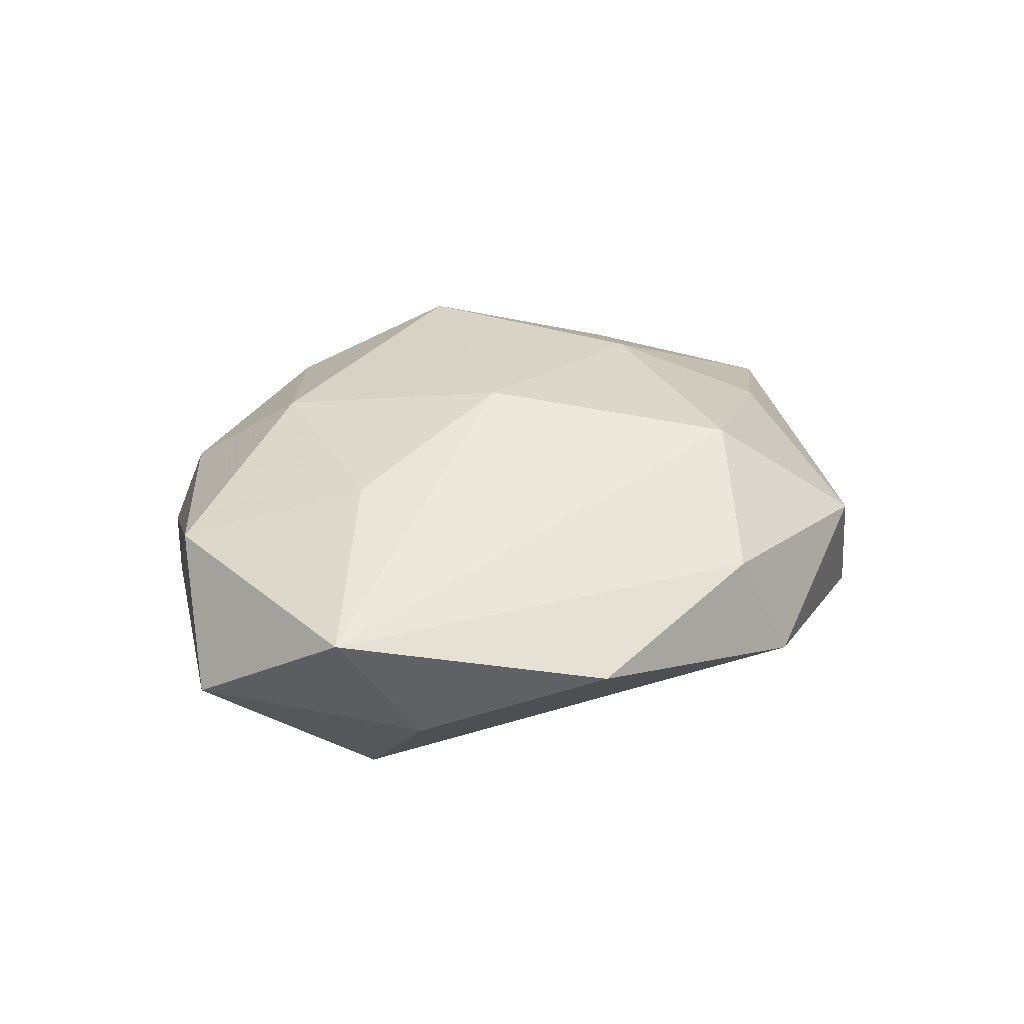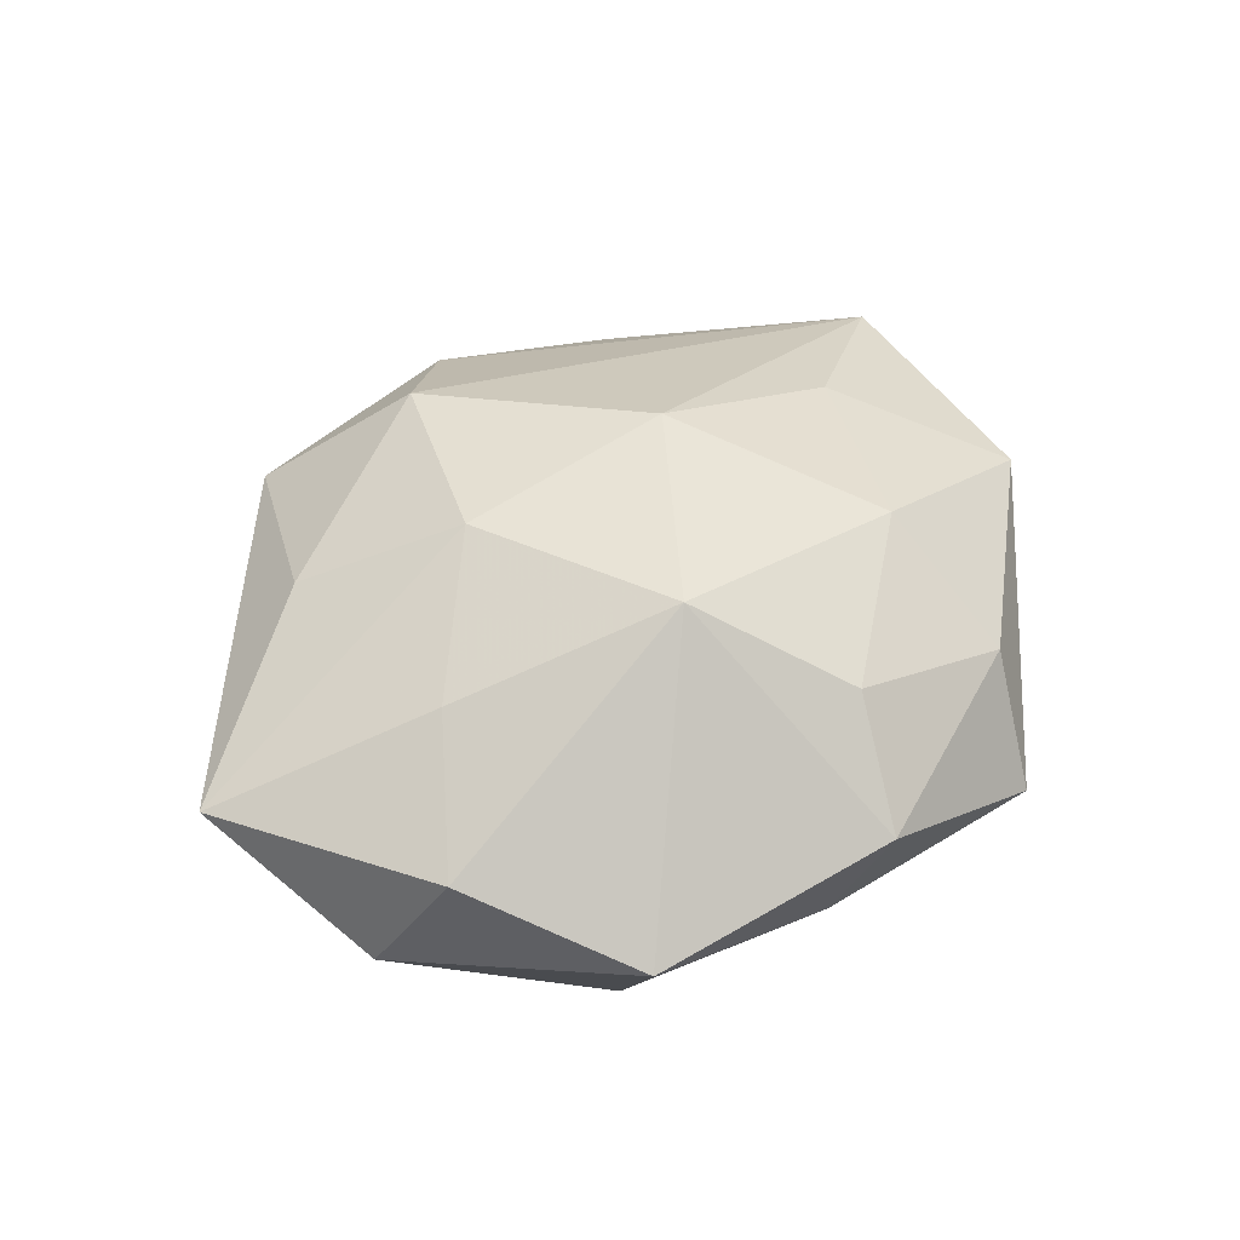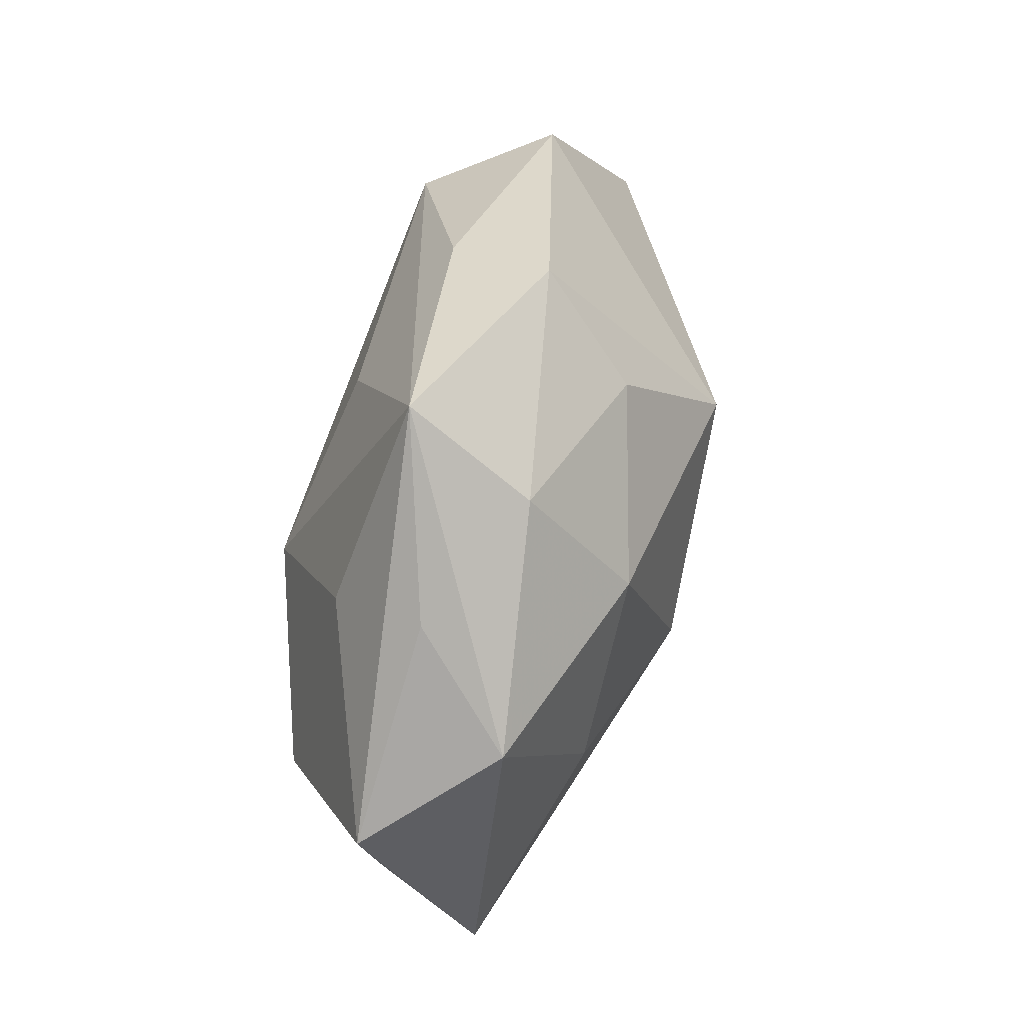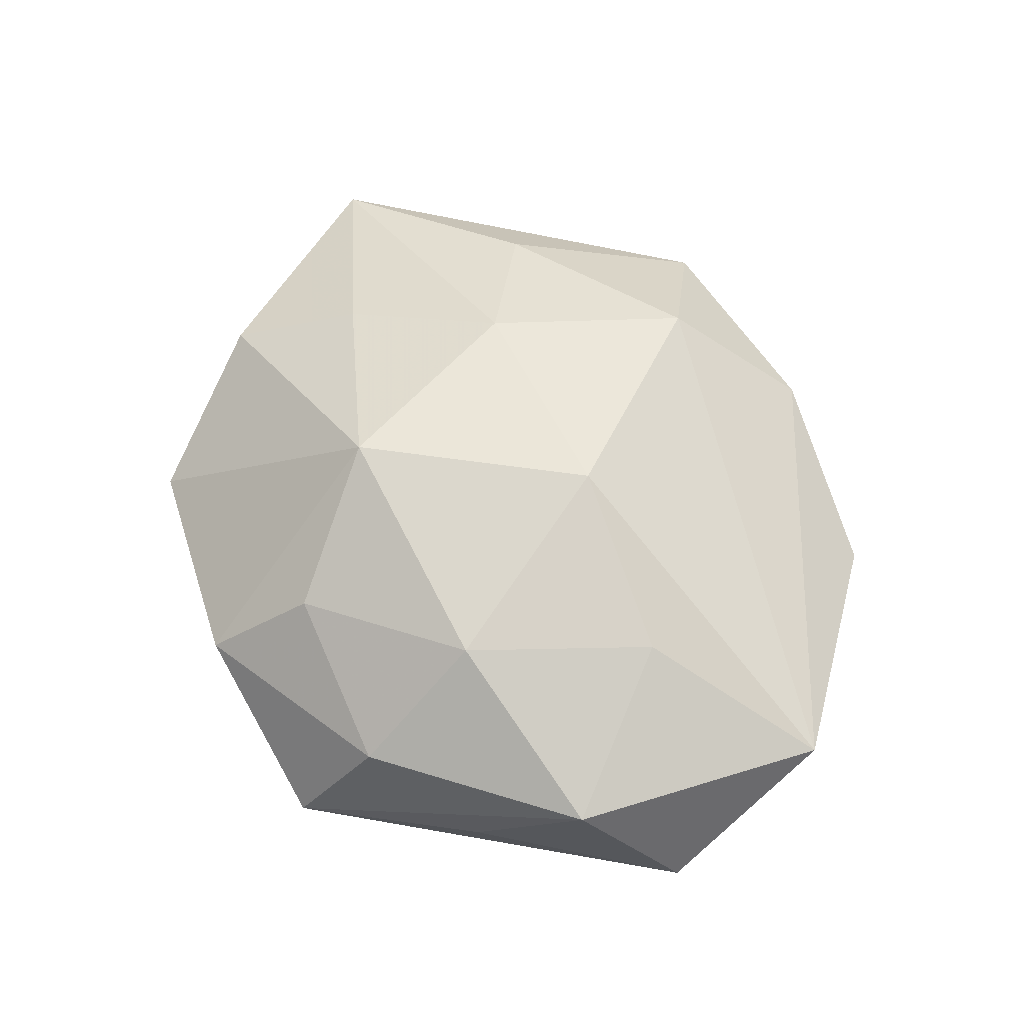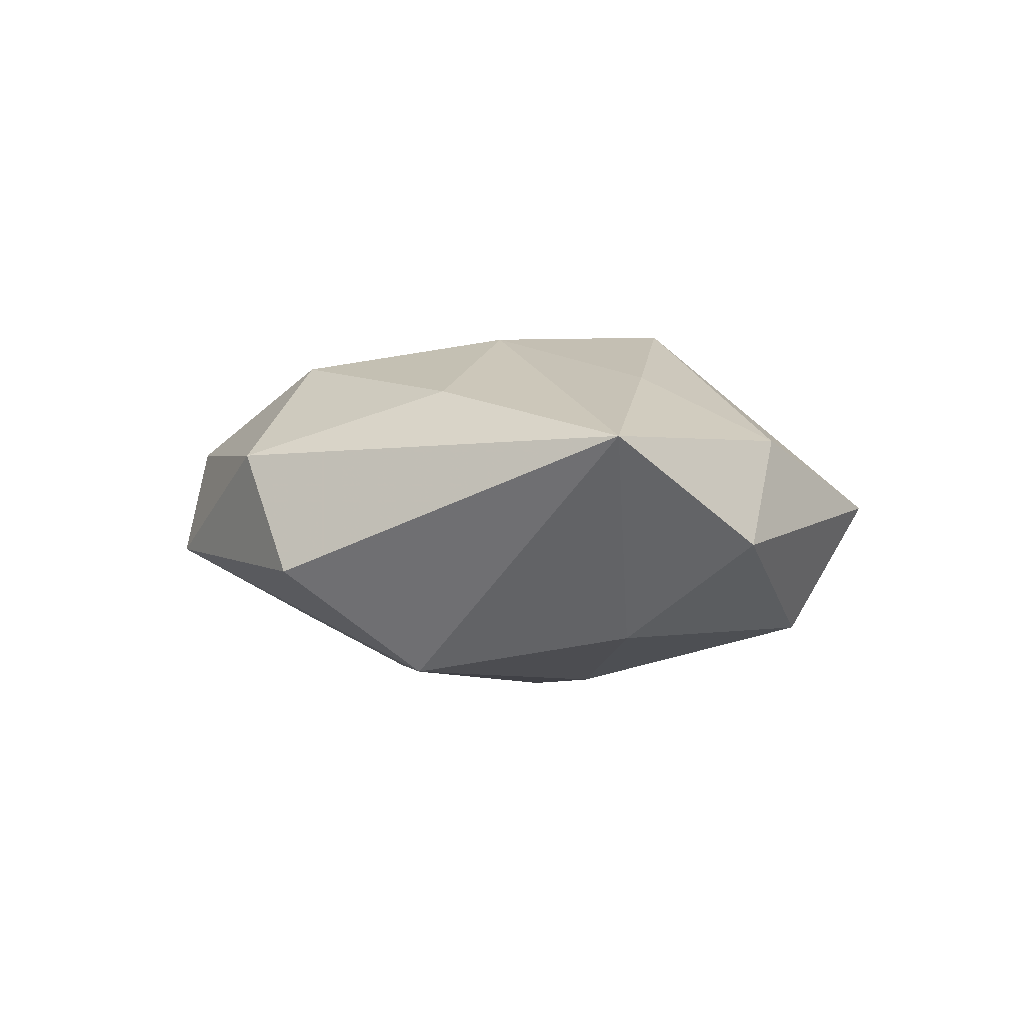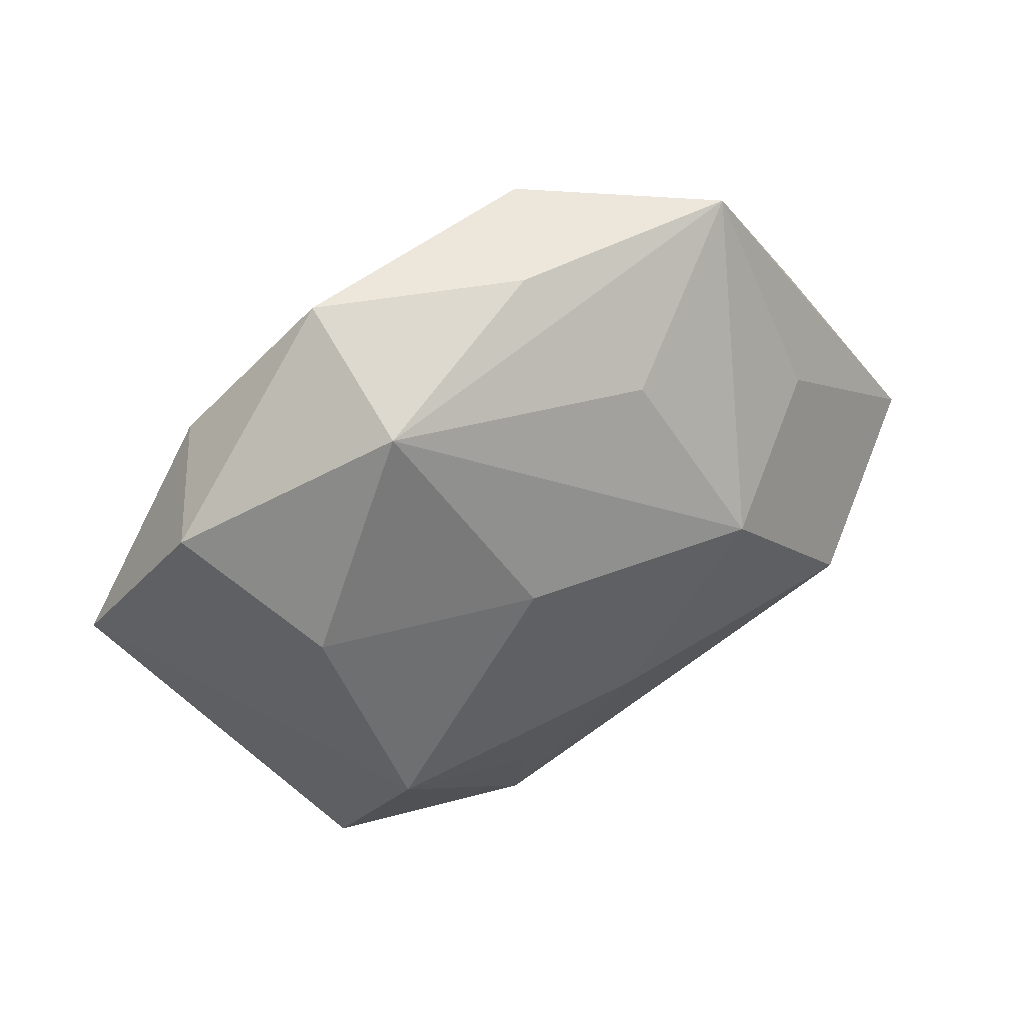
<metadata>
{"format":"obj","ext":"obj","renderer":"f3d","projection":"perspective","resolution":1024,"background":"white","views":[{"elev":25.3,"azim":-47.7,"up":"+Z"},{"elev":48.9,"azim":144.0,"up":"+Z"},{"elev":48.2,"azim":-78.0,"up":"+Y"},{"elev":62.6,"azim":-115.9,"up":"+Z"},{"elev":-3.2,"azim":76.8,"up":"+Z"},{"elev":41.0,"azim":151.9,"up":"+Y"}]}
</metadata>
<code>
v 0.007071 -0.02316 0.01441
v 0.01858 -0.03091 0.004494
v 0.02061 -0.01447 -0.01616
v -0.001874 -0.03292 0.006118
v 0.007831 0.005596 -0.01733
v 0.02691 0.004425 -0.01294
v -0.02436 -0.003759 0.01253
v 0.004962 0.01404 0.01917
v -0.02784 -0.007957 -0.01442
v 0.03061 0.01777 0.00584
v 0.002453 -0.03536 -0.003889
v 0.02369 -0.02794 -0.006718
v -0.03562 0.009434 0.007384
v 0.02367 0.006927 0.01245
v 0.02025 0.03098 0.0001607
v -0.01386 0.005689 -0.01825
v -0.04137 0.001202 -0.00427
v -0.02977 0.01789 -0.000907
v -0.01769 0.01318 0.01485
v -0.001724 0.03408 0.004238
v -0.0386 -0.01488 0.005296
v -0.004952 0.0249 0.01196
v 0.02546 -0.01318 0.01038
v -0.02488 0.01357 -0.009862
v -0.02045 0.02516 0.006478
v 0.03592 0.01396 -0.004328
v -0.03107 -0.01804 -0.005499
v -0.01863 0.03243 -0.004111
v -0.005764 0.02118 -0.01246
v 0.01865 0.02424 -0.01191
v 0.005273 -0.02309 -0.01073
v -0.01995 -0.03112 0.0003822
v 0.002375 0.03134 -0.005233
v -0.007194 -0.00523 0.01786
v 0.01328 -0.004858 0.01721
v 0.04253 -0.0008544 0.004869
v -0.003681 -0.01174 -0.01599
f 20 8 15
f 20 28 25
f 25 28 13
f 24 28 16
f 10 15 8
f 33 28 20
f 20 15 33
f 11 3 12
f 12 3 36
f 16 3 37
f 26 10 36
f 15 10 26
f 19 25 13
f 13 28 18
f 13 18 17
f 28 24 17
f 17 18 28
f 36 10 14
f 14 10 8
f 14 35 36
f 8 35 14
f 2 12 36
f 1 4 2
f 11 12 2
f 2 4 11
f 31 3 11
f 11 37 31
f 31 37 3
f 36 3 6
f 6 26 36
f 22 19 8
f 25 19 22
f 22 8 20
f 20 25 22
f 21 4 1
f 13 17 21
f 21 17 27
f 8 19 34
f 34 35 8
f 1 35 34
f 34 21 1
f 36 35 23
f 23 35 1
f 23 2 36
f 1 2 23
f 9 24 16
f 9 17 24
f 27 17 9
f 16 37 9
f 9 37 11
f 5 3 16
f 5 6 3
f 15 26 30
f 26 6 30
f 30 33 15
f 6 5 30
f 30 5 16
f 28 33 30
f 32 21 27
f 32 9 11
f 27 9 32
f 11 4 32
f 4 21 32
f 7 34 19
f 21 34 7
f 7 19 13
f 13 21 7
f 16 28 29
f 29 30 16
f 28 30 29

</code>
